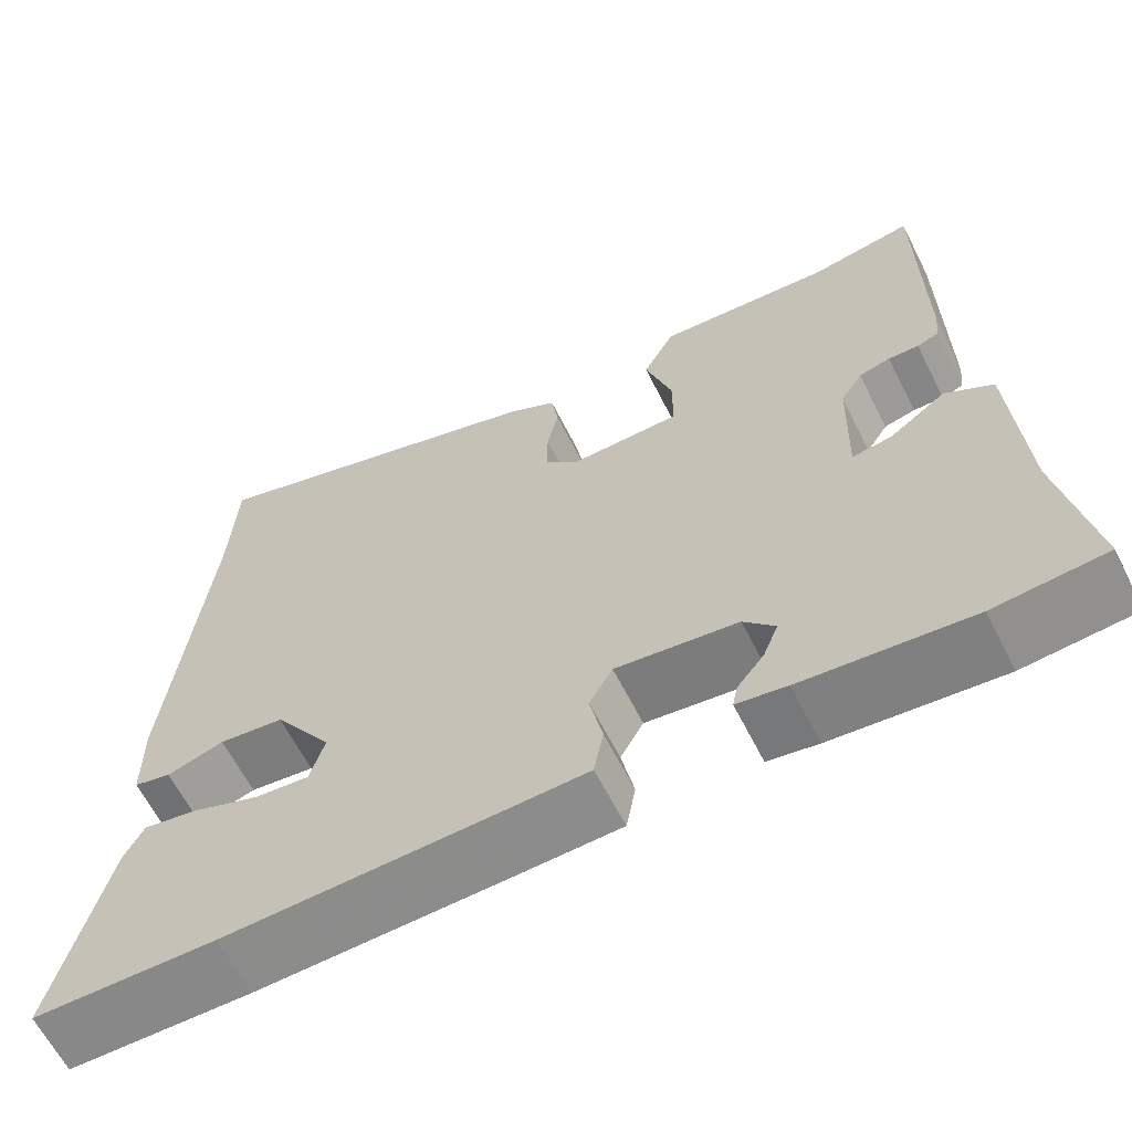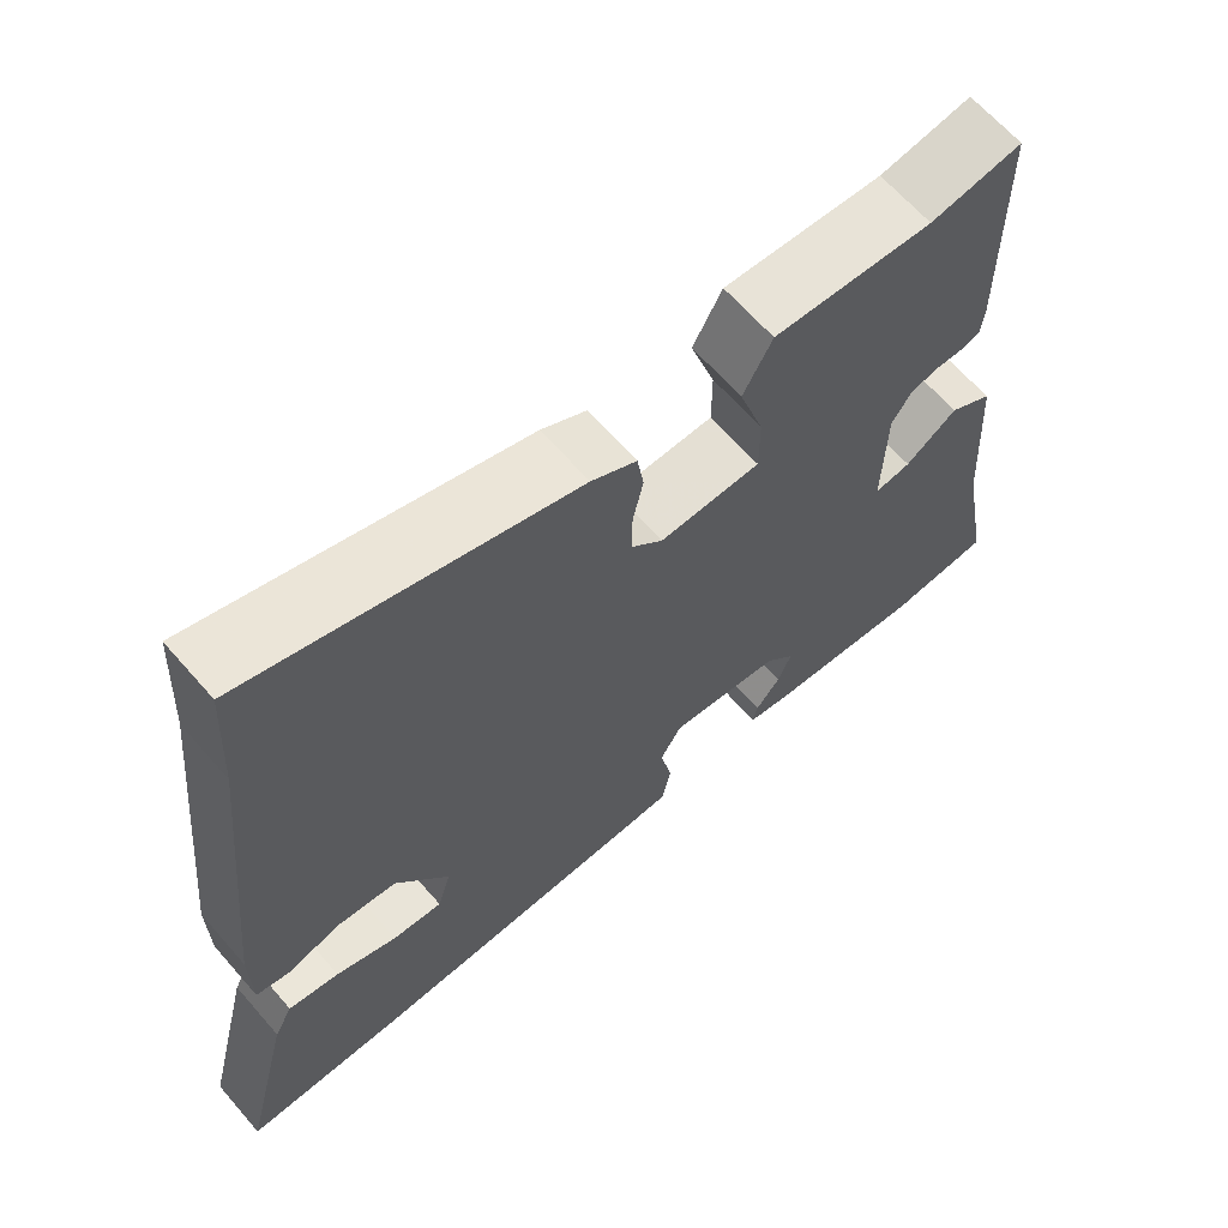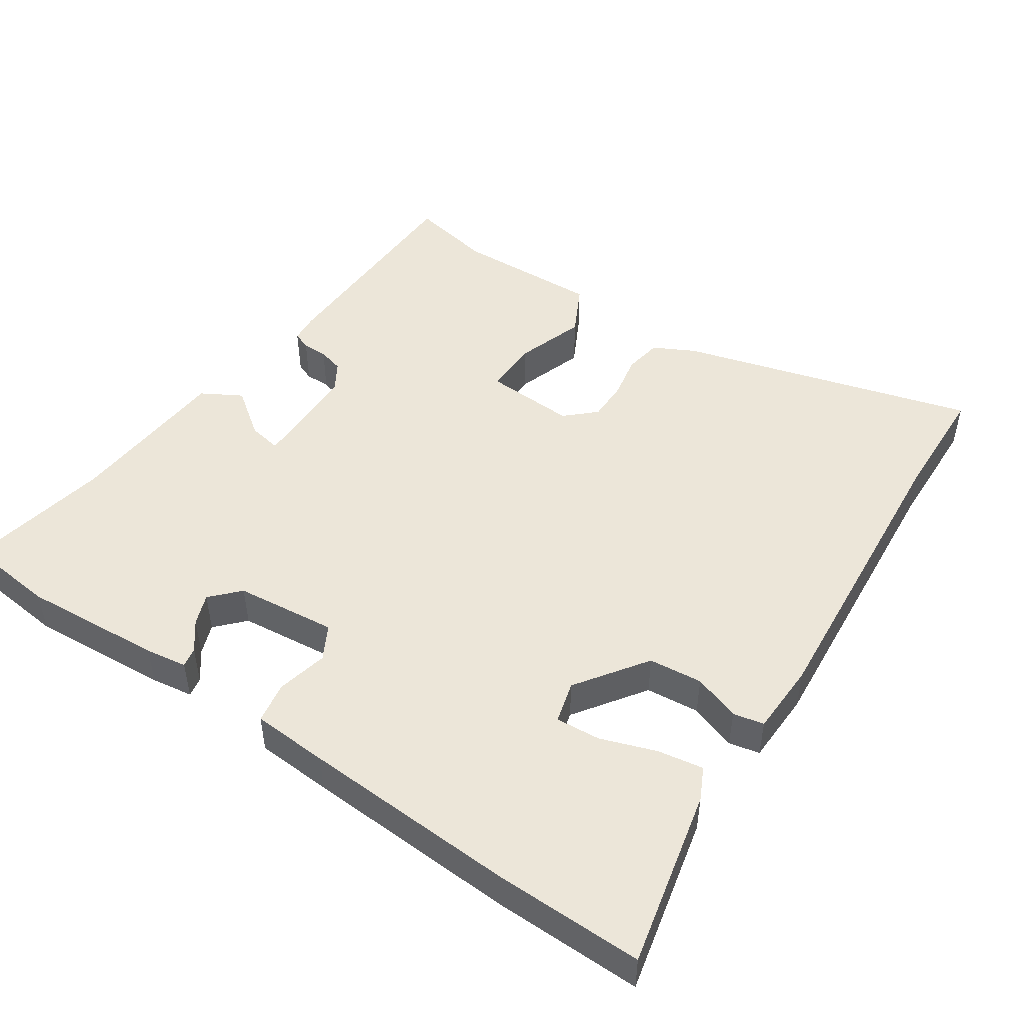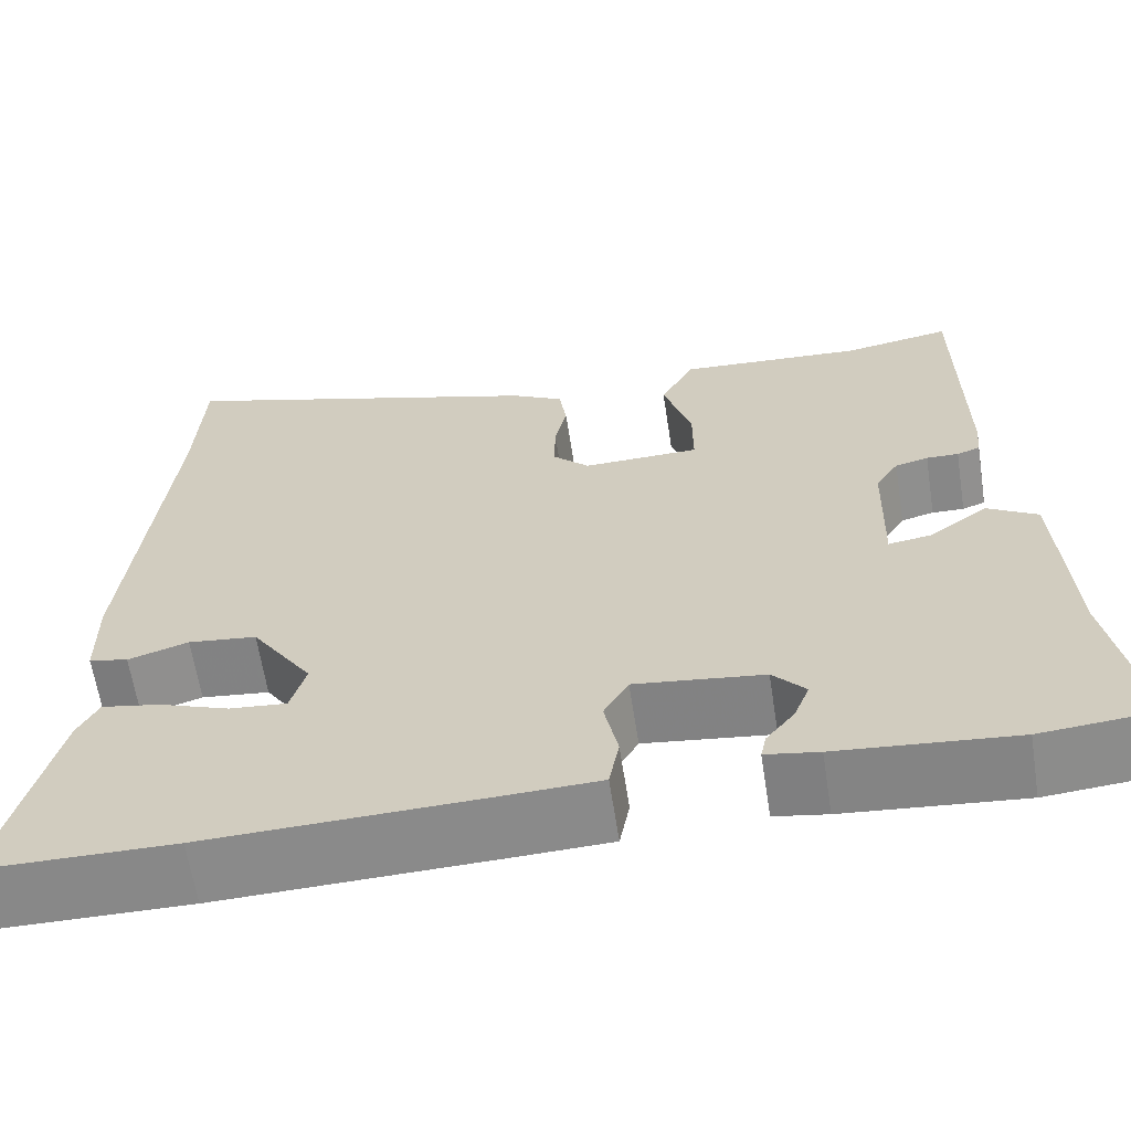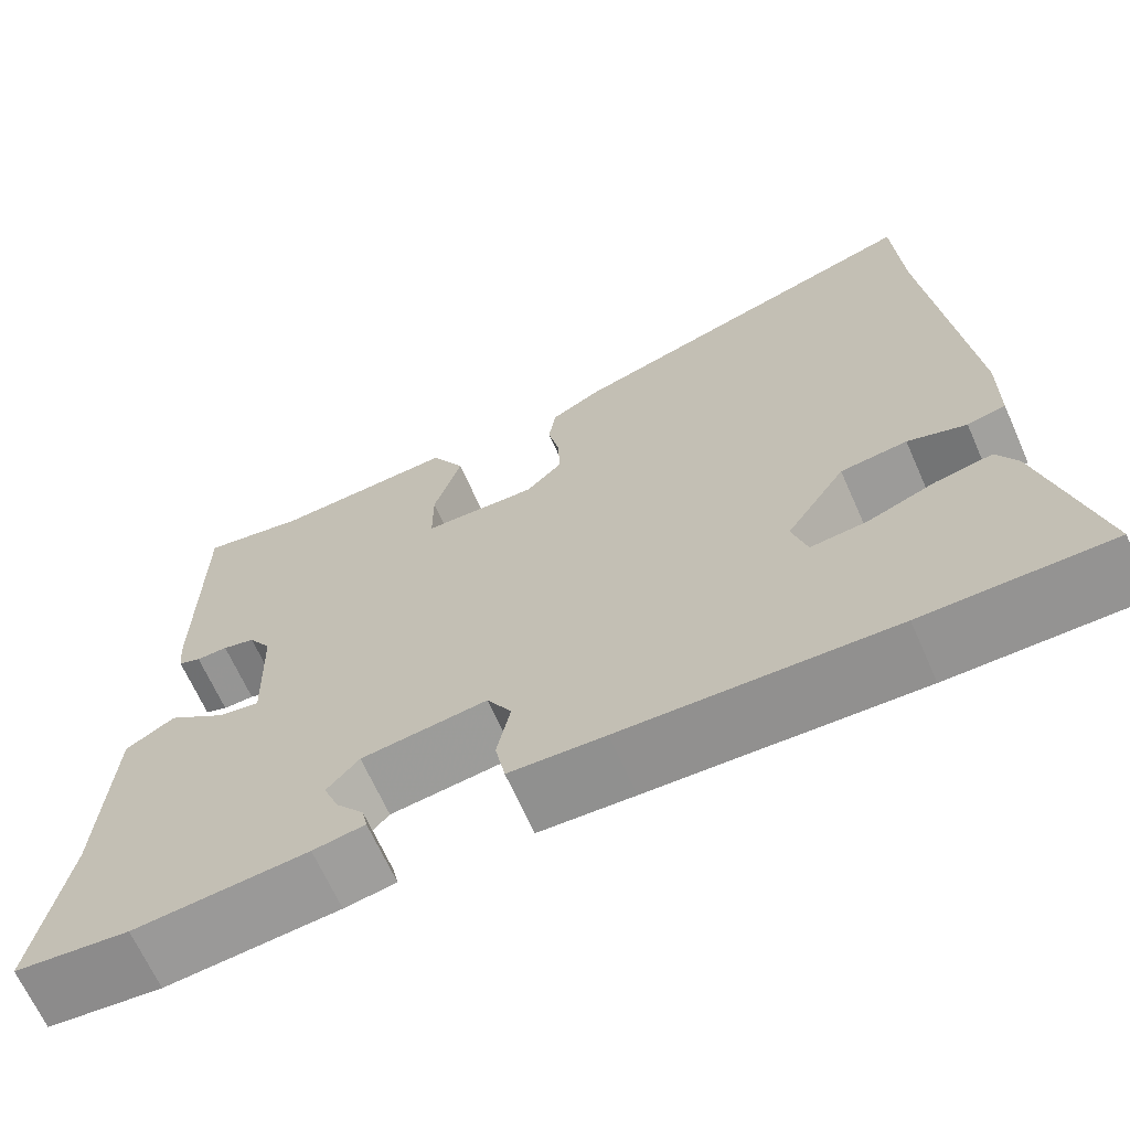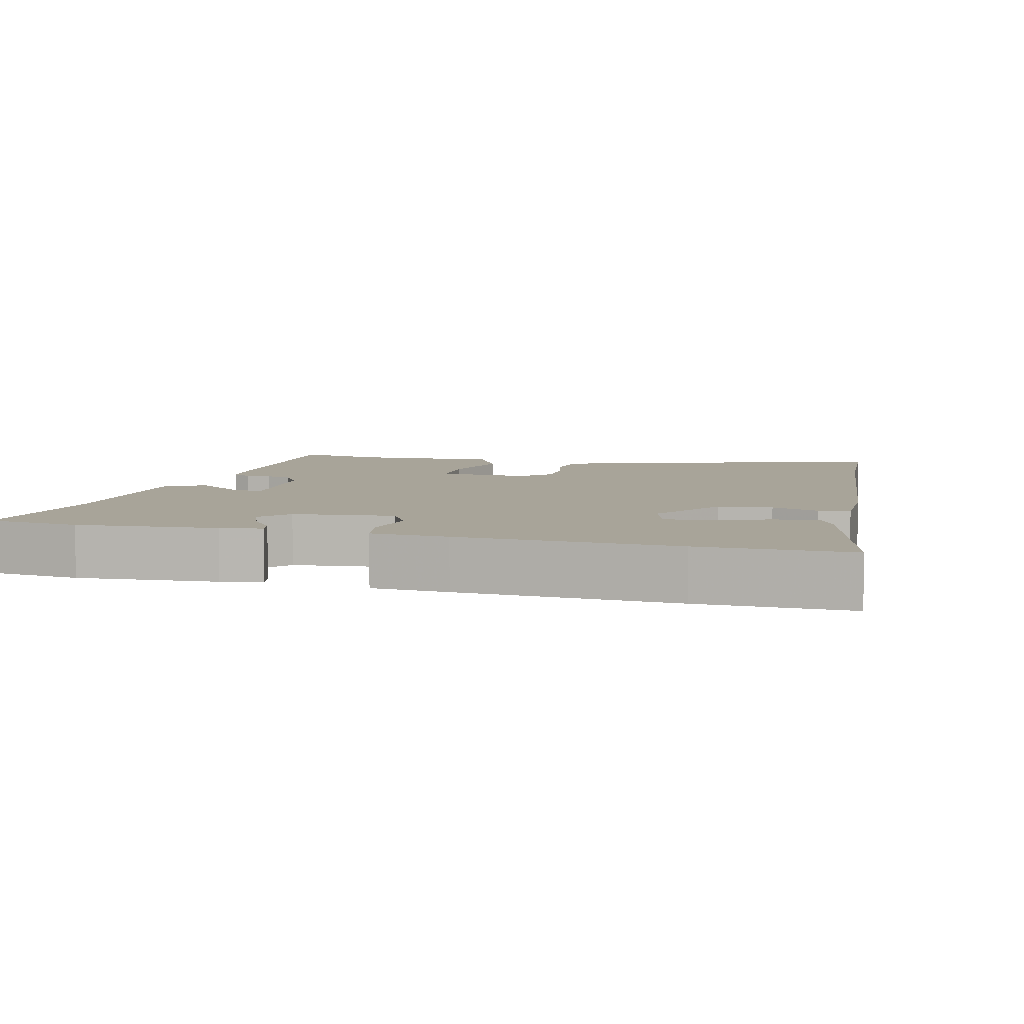
<metadata>
{"format":"obj","ext":"obj","renderer":"f3d","projection":"perspective","resolution":1024,"background":"white","views":[{"elev":-63.1,"azim":26.8,"up":"+Z"},{"elev":65.0,"azim":-41.1,"up":"+Z"},{"elev":48.9,"azim":-144.8,"up":"+Y"},{"elev":-63.0,"azim":8.8,"up":"+Z"},{"elev":-66.6,"azim":-156.1,"up":"+Z"},{"elev":7.1,"azim":-165.2,"up":"+Y"}]}
</metadata>
<code>
v 0.545 0.07 -0.496
v 0.417 0.07 -0.507
v 0.223 0.07 -0.489
v 0.165 0.07 -0.479
v 0.171 0.07 -0.451
v 0.202 0.07 -0.412
v 0.219 0.07 -0.369
v 0.183 0.07 -0.329
v 0.042 0.07 -0.311
v 0.015 0.07 -0.358
v 0.03 0.07 -0.43
v 0.019 0.07 -0.488
v -0.088 0.07 -0.492
v -0.391 0.07 -0.501
v -0.601 0.07 -0.499
v -0.54 0.07 -0.252
v -0.517 0.07 -0.208
v -0.453 0.07 -0.22
v -0.376 0.07 -0.249
v -0.313 0.07 -0.255
v -0.296 0.07 -0.197
v -0.363 0.07 -0.097
v -0.438 0.07 -0.088
v -0.504 0.07 -0.109
v -0.547 0.07 -0.099
v -0.548 0.07 0.003
v -0.504 0.07 0.427
v -0.495 0.07 0.589
v -0.087 0.07 0.463
v -0.03 0.07 0.432
v -0.022 0.07 0.379
v -0.035 0.07 0.319
v -0.036 0.07 0.262
v 0.004 0.07 0.223
v 0.131 0.07 0.226
v 0.131 0.07 0.302
v 0.1 0.07 0.399
v 0.137 0.07 0.467
v 0.338 0.07 0.454
v 0.454 0.07 0.474
v 0.457 0.07 0.164
v 0.453 0.07 0.124
v 0.428 0.07 0.115
v 0.393 0.07 0.116
v 0.357 0.07 0.107
v 0.332 0.07 0.068
v 0.328 0.07 -0.083
v 0.374 0.07 -0.076
v 0.439 0.07 -0.03
v 0.494 0.07 -0.063
v 0.508 0.07 -0.293
v 0.545 0 -0.496
v 0.417 0 -0.507
v 0.223 0 -0.489
v 0.165 0 -0.479
v 0.171 0 -0.451
v 0.202 0 -0.412
v 0.219 0 -0.369
v 0.183 0 -0.329
v 0.042 0 -0.311
v 0.015 0 -0.358
v 0.03 0 -0.43
v 0.019 0 -0.488
v -0.088 0 -0.492
v -0.391 0 -0.501
v -0.601 0 -0.499
v -0.54 0 -0.252
v -0.517 0 -0.208
v -0.453 0 -0.22
v -0.376 0 -0.249
v -0.313 0 -0.255
v -0.296 0 -0.197
v -0.363 0 -0.097
v -0.438 0 -0.088
v -0.504 0 -0.109
v -0.547 0 -0.099
v -0.548 0 0.003
v -0.504 0 0.427
v -0.495 0 0.589
v -0.087 0 0.463
v -0.03 0 0.432
v -0.022 0 0.379
v -0.035 0 0.319
v -0.036 0 0.262
v 0.004 0 0.223
v 0.131 0 0.226
v 0.131 0 0.302
v 0.1 0 0.399
v 0.137 0 0.467
v 0.338 0 0.454
v 0.454 0 0.474
v 0.457 0 0.164
v 0.453 0 0.124
v 0.428 0 0.115
v 0.393 0 0.116
v 0.357 0 0.107
v 0.332 0 0.068
v 0.328 0 -0.083
v 0.374 0 -0.076
v 0.439 0 -0.03
v 0.494 0 -0.063
v 0.508 0 -0.293
f 48 49 50 51
f 47 48 51 1
f 41 42 43 44
f 39 40 41 44
f 39 44 45
f 36 37 38 39
f 35 36 39 45
f 34 35 45 46
f 29 30 31 32
f 27 28 29 32
f 27 32 33
f 26 27 33 34
f 23 24 25 26
f 22 23 26 34
f 16 17 18 19
f 16 19 20
f 15 16 20
f 14 15 20
f 13 14 20
f 10 11 12 13
f 9 10 13 20
f 8 9 20 21
f 3 4 5 6
f 3 6 7
f 47 1 2 3
f 47 3 7
f 46 47 7 8
f 22 34 46
f 8 21 22 46
f 102 101 100 99
f 52 102 99 98
f 95 94 93 92
f 95 92 91 90
f 96 95 90
f 90 89 88 87
f 96 90 87 86
f 97 96 86 85
f 83 82 81 80
f 83 80 79 78
f 84 83 78
f 85 84 78 77
f 77 76 75 74
f 85 77 74 73
f 70 69 68 67
f 71 70 67
f 71 67 66
f 71 66 65
f 71 65 64
f 64 63 62 61
f 71 64 61 60
f 72 71 60 59
f 57 56 55 54
f 58 57 54
f 54 53 52 98
f 58 54 98
f 59 58 98 97
f 97 85 73
f 97 73 72 59
f 1 52 53 2
f 2 53 54 3
f 3 54 55 4
f 4 55 56 5
f 5 56 57 6
f 6 57 58 7
f 7 58 59 8
f 8 59 60 9
f 9 60 61 10
f 10 61 62 11
f 11 62 63 12
f 12 63 64 13
f 13 64 65 14
f 14 65 66 15
f 15 66 67 16
f 16 67 68 17
f 17 68 69 18
f 18 69 70 19
f 19 70 71 20
f 20 71 72 21
f 21 72 73 22
f 22 73 74 23
f 23 74 75 24
f 24 75 76 25
f 25 76 77 26
f 26 77 78 27
f 27 78 79 28
f 28 79 80 29
f 29 80 81 30
f 30 81 82 31
f 31 82 83 32
f 32 83 84 33
f 33 84 85 34
f 34 85 86 35
f 35 86 87 36
f 36 87 88 37
f 37 88 89 38
f 38 89 90 39
f 39 90 91 40
f 40 91 92 41
f 41 92 93 42
f 42 93 94 43
f 43 94 95 44
f 44 95 96 45
f 45 96 97 46
f 46 97 98 47
f 47 98 99 48
f 48 99 100 49
f 49 100 101 50
f 50 101 102 51
f 51 102 52 1

</code>
